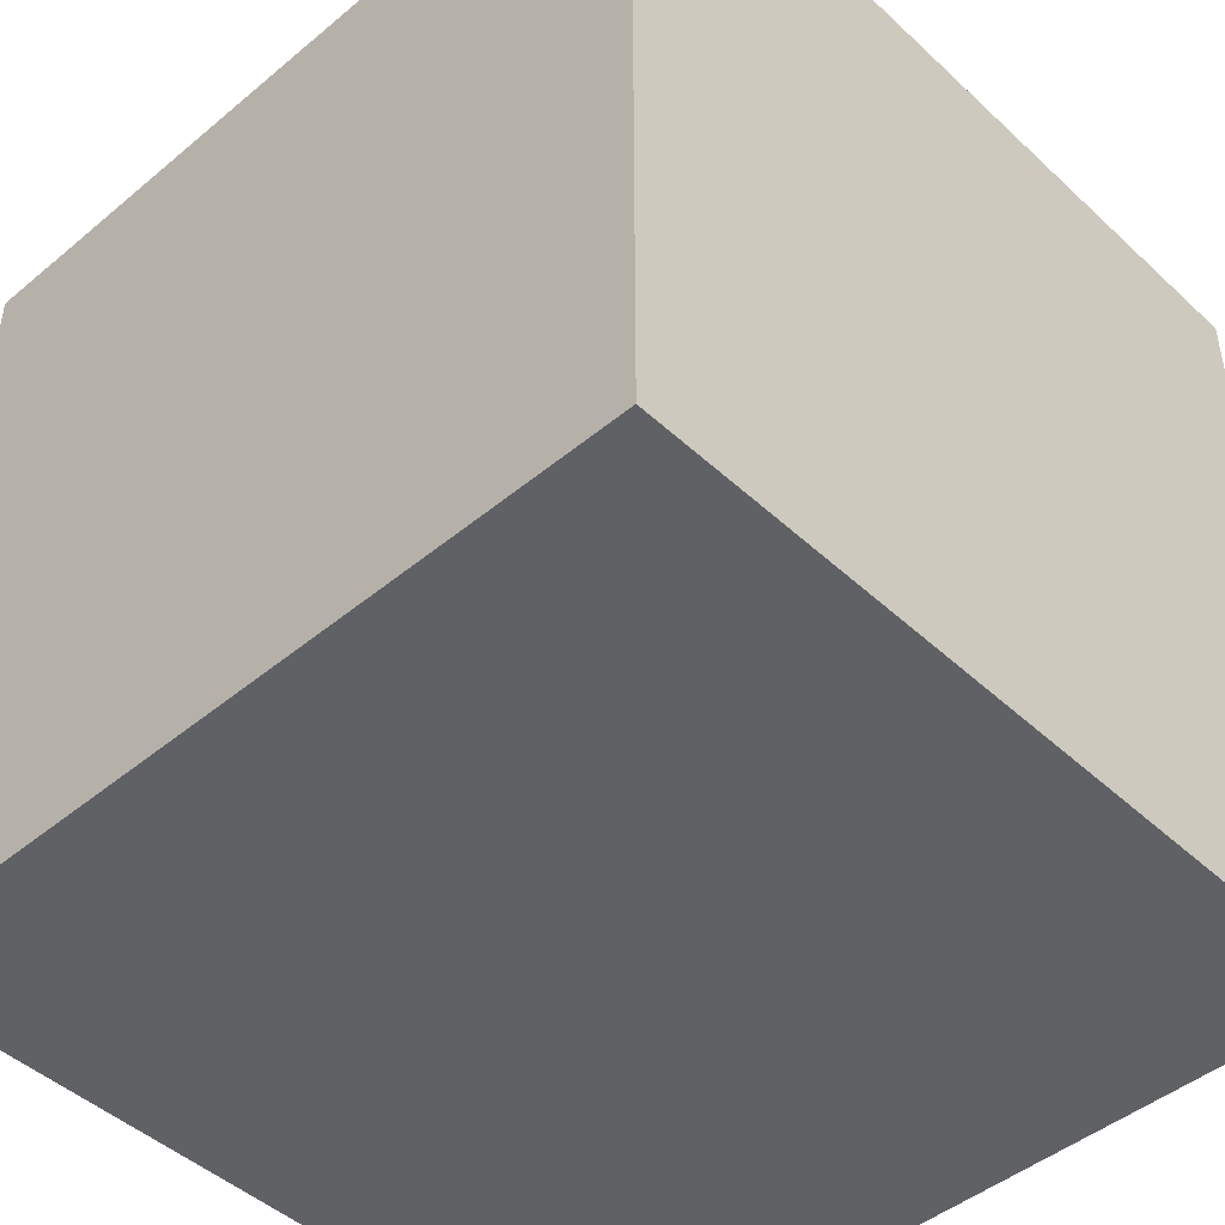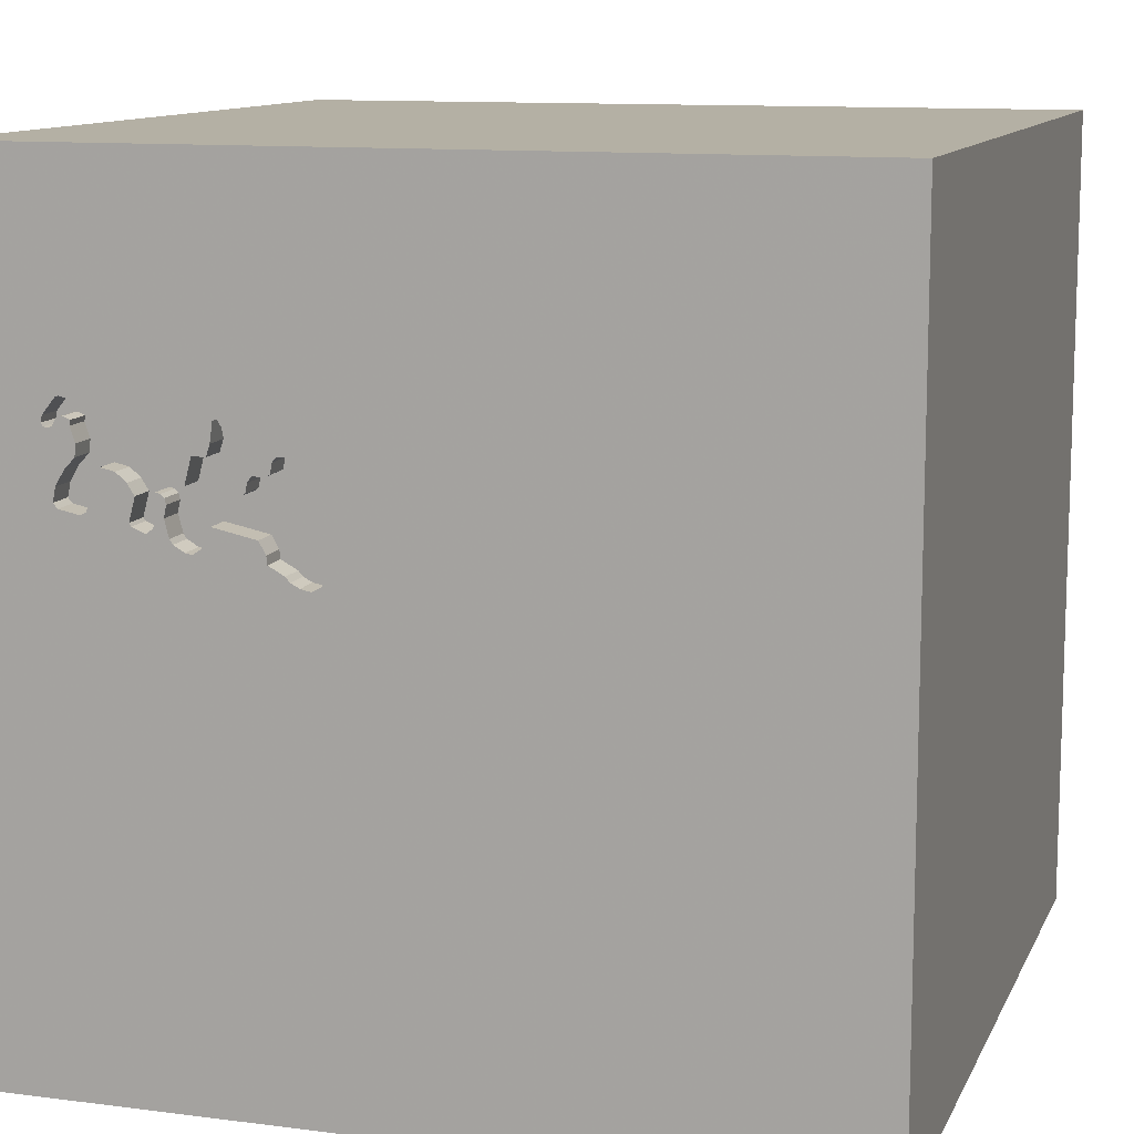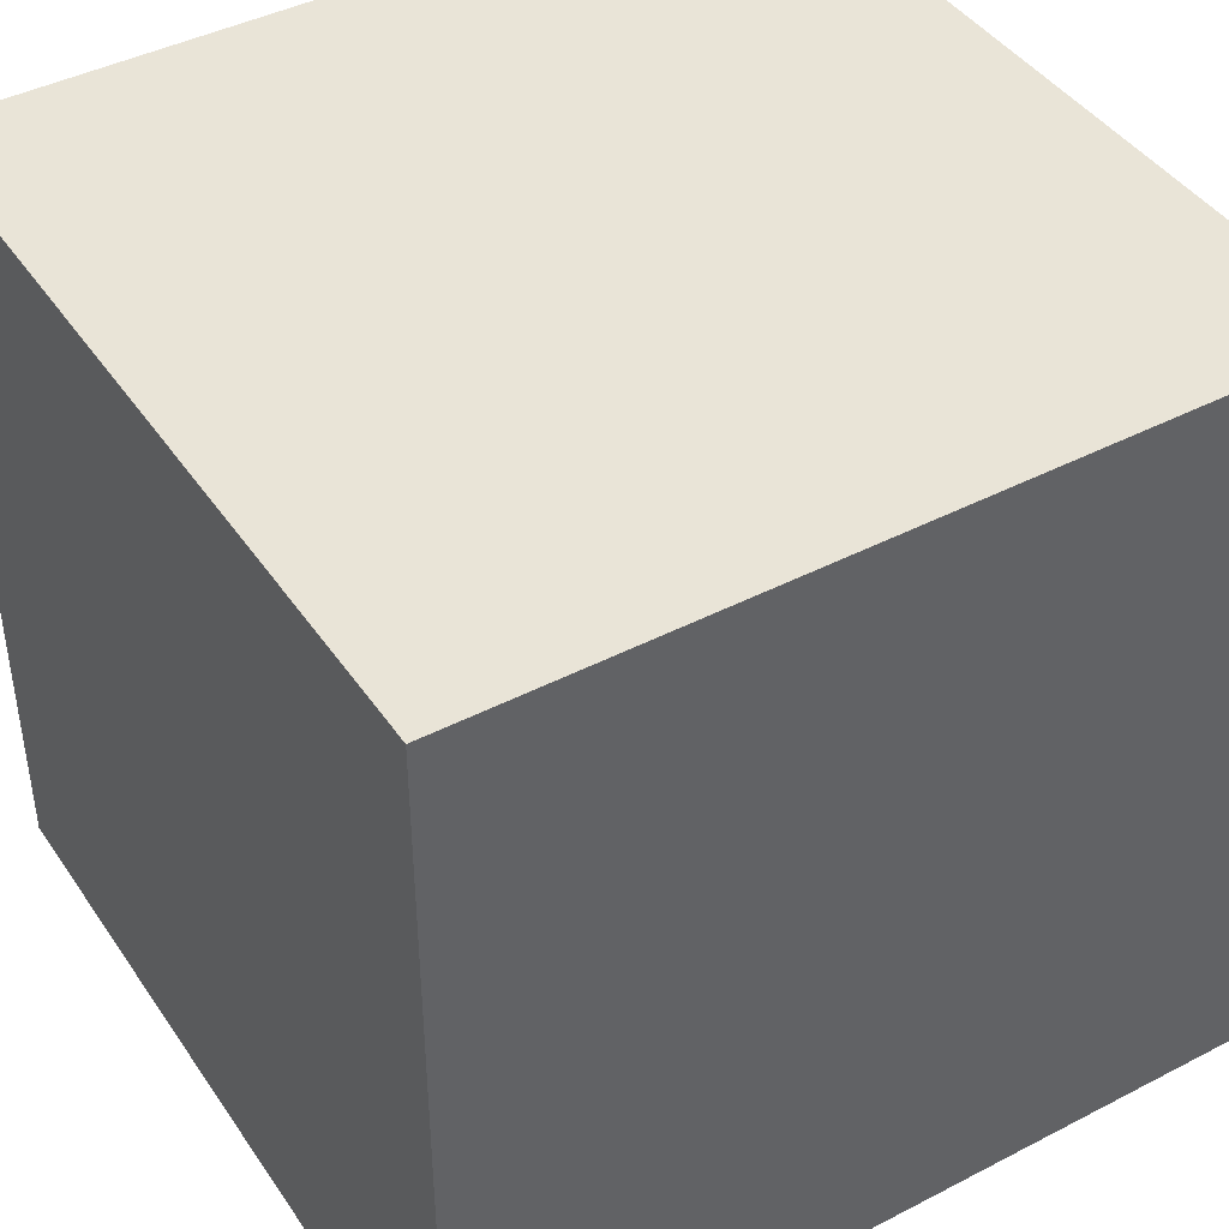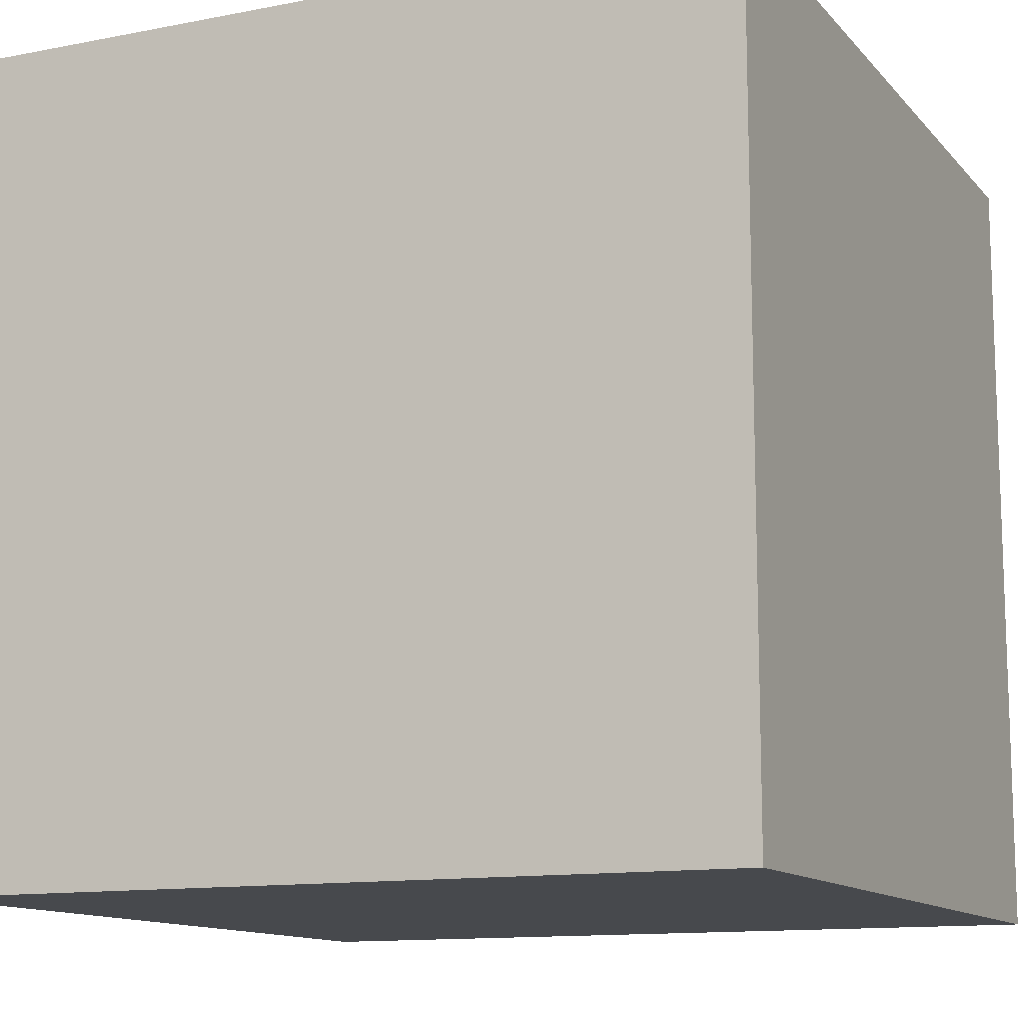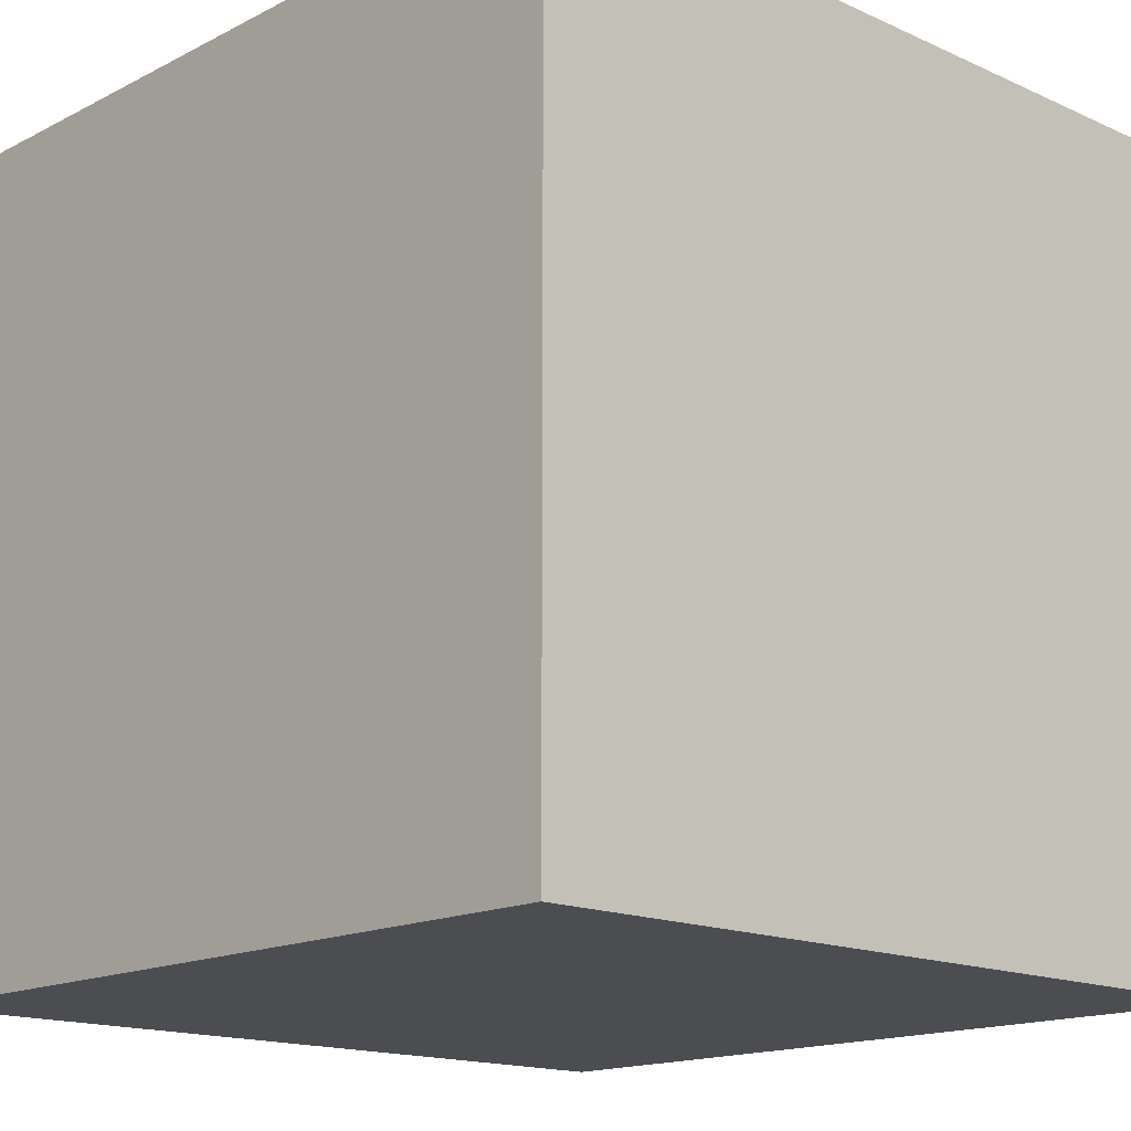
<metadata>
{"format":"obj","ext":"obj","renderer":"f3d","projection":"perspective","resolution":1024,"background":"white","views":[{"elev":-46.2,"azim":-46.5,"up":"+Z"},{"elev":11.4,"azim":-162.6,"up":"+Z"},{"elev":42.9,"azim":-31.6,"up":"+Z"},{"elev":-12.3,"azim":-155.3,"up":"+Y"},{"elev":-15.7,"azim":136.7,"up":"+Y"}]}
</metadata>
<code>
o carriage_193
v 0.6596 1.5 0.336
v 0.6596 1.4 0.336
v 0.6137 1.5 0.6944
v 0.6137 1.4 0.6944
v 0.7906 1.5 0.4506
v 0.7668 1.5 0.31
v 0.4049 1.5 0.2343
v 0.8026 1.5 0.4628
v 0.8026 1.4 0.4628
v 0.2396 1.5 0.3304
v 0.2396 1.4 0.3304
v 0.7852 1.5 0.4301
v 0.7852 1.4 0.4301
v 0.9499 1.5 0.5226
v 0.3588 1.5 0.2004
v 0.3588 1.4 0.2004
v 0.603 1.5 0.5372
v 0.603 1.4 0.5372
v 0.7121 1.5 0.5366
v 1.071 1.5 0.3833
v 0.794 1.5 0.3883
v 1.155 1.5 0.6527
v 1.155 1.4 0.6527
v 0.3121 1.5 0.5199
v -0.6771 0.8561 -1.5
v -0.6771 -0 1.5
v -0.7812 -1.5 -0.1823
v 0.8198 1.5 0.5196
v 0.3438 1.5 0.5266
v 1.187 1.5 0.6837
v 0.4269 1.5 0.5924
v 0.4269 1.4 0.5924
v 0.4614 1.5 0.2655
v 0.4614 1.4 0.2655
v 1.131 1.5 0.7445
v 0.2788 1.5 0.513
v 0.2788 1.4 0.513
v 0.9021 1.5 0.3577
v 0.8543 1.5 0.6091
v 0.8543 1.4 0.6091
v 1.082 1.5 0.56
v 1.082 1.4 0.56
v 0.5078 0.6771 1.5
v 0.4167 -0 1.5
v 0.1823 1.094 1.5
v 0.5208 -0.638 1.5
v 0.2083 -1.5 -0.8333
v 0.4297 -1.5 0.4687
v 0.4557 -1.5 -0.2083
v 0.2083 -1.5 -1.25
v -0.1042 -1.5 1.5
v -0.2718 1.5 -0.651
v 0.1823 1.5 1.12
v -0.1302 1.5 -1.5
v 0.1302 1.5 1.5
v 0.3118 1.5 0.1979
v 0.0415 -0.7739 -1.5
v 1.5 -1.5 1.5
v 0.5991 1.5 0.672
v 1.078 1.5 0.6028
v 1.05 1.5 0.3934
v 0.6655 1.5 0.3082
v 0.5395 1.5 0.4707
v 0.7243 1.5 0.4899
v 0.7243 1.4 0.4899
v 0.05208 -1.029 1.5
v -0.2083 0.4557 1.5
v -0.1302 -0.3125 1.5
v -0.1562 -1.5 0.1042
v -0.1562 -1.5 0.651
v -0.2865 -1.5 -0.5729
v 0.913 1.5 0.4907
v 0.8296 1.5 0.357
v 1.08 1.5 0.5839
v 1.042 1.5 0.7065
v 1.042 1.4 0.7065
v 0.9981 1.5 0.6392
v 1.042 0.4167 1.5
v 1.198 -0 1.5
v 1.5 1.5 -1.5
v 1.055 -1.5 0.3125
v 1.172 -1.5 -0.2604
v 1.145 1.5 0.3989
v 1.146 1.5 -0.1693
v 1.14 1.5 0.6786
v 1.12 1.5 0.5195
v 1.15 1.5 0.4677
v 1.141 1.5 0.7418
v 1.042 -0.4167 1.5
v 0.8212 1.5 0.4666
v 0.8212 1.4 0.4666
v 1.038 1.5 0.4927
v 1.038 1.4 0.4927
v 0.5991 1.4 0.672
v 0.2642 1.5 0.4905
v 0.2642 1.4 0.4905
v 1.085 1.5 0.7348
v 1.019 1.5 0.6716
v 0.3438 1.4 0.5266
v 1.166 1.5 0.6454
v 0.44 1.5 0.5757
v 0.44 1.4 0.5757
v 1.078 1.4 0.6028
v 0.8401 1.5 0.4222
v 0.8401 1.4 0.4222
v 1.119 1.5 0.684
v 0.9981 1.4 0.6392
v 0.9021 1.4 0.3577
v 0.572 1.5 0.4774
v 0.572 1.4 0.4774
v -0.5208 -0.5729 1.5
v 1.001 1.5 0.5333
v -1.5 -1.5 -1.5
v -1.5 -1.016 -0.1432
v -1.5 0.4427 0.4688
v -1.5 0.4427 -0.1562
v -1.5 0.625 -0.638
v -1.5 -0.1042 -1.5
v -1.5 -0.1302 1.5
v -1.5 -0.1953 -1.172
v -1.5 -0.1562 0.4687
v -1.5 0.02604 1.094
v -1.5 0 -0.4687
v -1.5 1.042 0.3385
v -1.5 1.185 -0.1823
v -1.5 1.5 -1.5
v -1.5 -0.625 0.4687
v -1.5 -1.5 -0.1302
v -1.5 1.5 1.5
v -1.5 -0.4557 -0.651
v -1.5 -0.3646 -0
v -1.5 -1.5 1.5
v 0.8041 1.5 0.5018
v 0.7778 1.5 0.3268
v 0.7778 1.4 0.3268
v 0.9001 1.5 0.4711
v 1.187 1.4 0.6837
v 0.7668 1.4 0.31
v 0.6286 1.5 0.6927
v 0.6286 1.4 0.6927
v 0.8247 1.5 0.3802
v 0.9094 1.5 0.3689
v 0.9094 1.4 0.3689
v 0.6519 1.5 0.5813
v 0.6519 1.4 0.5813
v 0.6426 1.5 0.3712
v 0.6426 1.4 0.3712
v 1.5 1.5 1.5
v 1.5 -1.5 -1.5
v 0.4895 1.5 0.3392
v 0.5875 1.5 0.6114
v 0.2468 1.5 0.3537
v 1.131 1.4 0.7445
v 1.164 1.5 0.713
v 1.12 1.4 0.5195
v 0.2834 1.5 0.4219
v 0.2834 1.4 0.4219
v 0.8268 1.5 0.463
v 1.033 1.5 0.5206
v 0.5283 1.5 0.478
v 0.5283 1.4 0.478
v 1.161 1.5 0.4167
v 1.161 1.4 0.4167
v 1.354 1.5 0.1562
v 1.354 1.5 0.5208
v 1.152 1.5 0.7288
v 0.3785 1.5 0.5919
v 0.8247 1.4 0.3802
v 0.254 1.5 0.377
v 0.6655 1.4 0.3082
v 1.5 -0.1237 0.3945
v 1.5 0.1302 -1.5
v 1.5 -0.1302 1.5
v 1.5 -1.5 0.1302
v 1.071 1.4 0.3833
v 0.7002 1.5 0.5818
v 0.7002 1.4 0.5818
v -1.276 -0.03906 1.5
v -1.146 -1.5 0.1823
v 0.8198 1.4 0.5196
v 1.166 1.4 0.6454
v 0.6385 1.5 0.6221
v 0.4049 1.4 0.2343
v 0.5073 1.5 0.5317
v 0.5073 1.4 0.5317
v 1.145 1.4 0.3989
v 0.4895 1.4 0.3392
v 1.06 1.5 0.3883
v -0.3125 1.055 1.5
v -0.2604 -1.5 1.133
v 0.8041 1.4 0.5018
v 1.031 1.5 0.4573
v 1.031 1.4 0.4573
v 1.15 1.4 0.4677
v 0.3893 1.5 0.2165
v 0.3893 1.4 0.2165
v 1.185 1.5 0.6492
v 1.093 1.5 0.6735
v 1.093 1.4 0.6735
v 0.7279 1.5 0.2873
v 1.14 1.4 0.6786
v 0.8324 1.5 0.4593
v 0.8324 1.4 0.4593
v 0.8333 1.5 0.7812
v 0.7047 1.5 0.2825
v 0.5215 1.5 0.5105
v 0.2636 1.5 0.2386
v 0.2636 1.4 0.2386
v 1.05 1.4 0.3934
v 0.6385 1.4 0.6221
v 1.033 1.4 0.5206
v 0.3216 1.5 0.1927
v 0.3216 1.4 0.1927
v 0.5339 1.5 0.4743
v 0.833 1.5 0.595
v 0.833 1.4 0.595
v 1.185 1.4 0.6492
v 0.5875 1.4 0.6114
v 0.289 1.5 0.21
v 0.913 1.4 0.4907
v 0.794 1.4 0.3883
v 0.4693 1.5 0.5286
v 0.4693 1.4 0.5286
v 0.254 1.4 0.377
v 1.192 1.5 0.6605
v 1.192 1.4 0.6605
v 1.085 1.4 0.7348
v 0.289 1.4 0.21
v 0.7047 1.4 0.2825
v 1.141 1.4 0.7418
v 0.853 1.5 0.3377
v 0.853 1.4 0.3377
v 0.4648 1.5 0.2952
v 0.4648 1.4 0.2953
v 0.2826 1.5 0.4024
v 0.2826 1.4 0.4024
v 0.3785 1.4 0.5919
v 0.5215 1.4 0.5105
v 1.035 1.5 0.475
v 1.096 1.5 0.655
v 1.096 1.4 0.655
v 0.5395 1.4 0.4707
v 0.8873 1.5 0.4514
v 0.8873 1.4 0.4514
v 0.8296 1.4 0.357
v 1.119 1.4 0.684
v 0.7279 1.4 0.2873
v 1.001 1.4 0.5333
v 0.4478 1.5 0.5386
v 0.4478 1.4 0.5386
v 0.9499 1.4 0.5226
v 0.7906 1.4 0.4506
f 132 178 119
f 128 179 132
f 132 190 51
f 119 122 132
f 51 66 132
f 66 111 132
f 132 114 128
f 119 129 122
f 132 121 127
f 51 58 66
f 132 26 178
f 122 121 132
f 127 114 132
f 128 113 179
f 111 26 132
f 178 129 119
f 114 113 128
f 132 70 190
f 66 68 111
f 179 27 132
f 190 58 51
f 127 131 114
f 113 27 179
f 70 58 190
f 26 129 178
f 121 131 127
f 132 69 70
f 68 26 111
f 122 115 121
f 27 69 132
f 58 46 66
f 66 46 68
f 129 115 122
f 70 48 58
f 131 130 114
f 114 130 113
f 26 67 129
f 68 67 26
f 121 116 131
f 69 48 70
f 115 116 121
f 113 71 27
f 27 71 69
f 46 44 68
f 131 123 130
f 116 123 131
f 69 49 48
f 58 89 46
f 44 67 68
f 67 189 129
f 129 124 115
f 124 116 115
f 48 81 58
f 89 44 46
f 130 120 113
f 71 49 69
f 49 81 48
f 44 43 67
f 124 125 116
f 116 117 123
f 123 120 130
f 89 79 44
f 120 118 113
f 113 47 71
f 47 49 71
f 58 173 89
f 44 78 43
f 67 45 189
f 117 120 123
f 57 113 118
f 113 50 47
f 49 82 81
f 81 174 58
f 171 173 58
f 79 78 44
f 43 45 67
f 171 58 174
f 189 55 129
f 129 125 124
f 125 117 116
f 173 79 89
f 45 55 189
f 53 129 55
f 117 126 120
f 47 149 49
f 149 82 49
f 82 174 81
f 52 129 10
f 78 148 43
f 43 148 45
f 126 118 120
f 173 78 79
f 125 126 117
f 25 57 118
f 50 149 47
f 10 129 169
f 169 152 10
f 148 55 45
f 24 129 53
f 129 24 36
f 95 156 235
f 129 36 95
f 95 235 169
f 129 95 169
f 219 56 52
f 52 10 207
f 52 207 219
f 129 126 125
f 173 148 78
f 151 206 184
f 29 24 53
f 53 151 184
f 167 29 53
f 184 222 249
f 31 167 53
f 184 249 101
f 31 53 184
f 184 101 31
f 7 33 52
f 52 56 212
f 52 212 15
f 195 7 52
f 52 15 195
f 52 126 129
f 113 149 50
f 82 149 174
f 171 148 173
f 33 233 150
f 57 149 113
f 171 174 149
f 151 53 59
f 151 109 63
f 214 160 206
f 151 63 214
f 151 214 206
f 205 33 150
f 25 118 126
f 53 55 148
f 204 19 176
f 204 176 144
f 204 144 182
f 3 59 53
f 3 53 204
f 204 182 139
f 139 3 204
f 151 17 109
f 205 150 62
f 52 33 205
f 148 204 53
f 28 19 204
f 204 39 215
f 204 215 28
f 200 84 205
f 1 62 150
f 150 146 1
f 84 52 205
f 80 57 25
f 77 39 204
f 19 28 133
f 200 6 84
f 204 148 35
f 204 35 97
f 77 204 98
f 64 19 133
f 84 6 134
f 231 38 84
f 5 104 141
f 231 84 134
f 73 231 134
f 5 141 73
f 73 134 21
f 12 5 73
f 21 12 73
f 148 88 35
f 75 98 204
f 204 97 75
f 142 243 136
f 136 72 84
f 84 38 142
f 84 142 136
f 8 90 158
f 158 202 104
f 5 8 158
f 5 158 104
f 80 52 84
f 88 148 166
f 164 84 83
f 20 83 84
f 84 72 61
f 188 20 84
f 84 61 188
f 166 165 154
f 72 14 159
f 159 92 239
f 192 61 72
f 159 239 192
f 72 159 192
f 54 126 52
f 54 80 25
f 148 165 166
f 30 154 165
f 86 85 22
f 165 86 22
f 225 30 165
f 165 22 100
f 197 225 165
f 165 100 197
f 87 86 164
f 164 83 162
f 162 87 164
f 112 159 14
f 80 84 164
f 80 54 52
f 54 25 126
f 80 148 171
f 80 165 148
f 164 86 165
f 85 86 74
f 74 60 240
f 85 74 240
f 240 198 106
f 240 106 85
f 80 172 57
f 172 149 57
f 172 171 149
f 80 171 172
f 80 164 165
f 86 41 74
f 230 246 153
f 230 201 246
f 35 88 230
f 230 153 35
f 246 227 153
f 230 137 201
f 246 201 106
f 166 154 230
f 230 88 166
f 246 199 227
f 153 227 35
f 137 230 154
f 154 30 137
f 137 23 201
f 85 106 201
f 106 198 199
f 199 246 106
f 199 76 227
f 97 35 227
f 226 23 137
f 201 23 85
f 76 199 107
f 227 76 97
f 30 225 226
f 226 137 30
f 23 226 217
f 22 85 23
f 198 240 241
f 241 199 198
f 98 75 76
f 76 107 98
f 241 107 199
f 75 97 76
f 225 197 226
f 217 181 23
f 217 226 197
f 100 22 23
f 23 181 100
f 240 60 241
f 107 77 98
f 241 103 107
f 197 100 181
f 181 217 197
f 103 241 60
f 107 40 77
f 103 248 107
f 103 60 74
f 39 77 40
f 107 251 40
f 103 42 248
f 251 107 248
f 74 41 42
f 42 103 74
f 40 216 39
f 251 220 40
f 42 211 248
f 251 248 14
f 215 39 216
f 40 220 216
f 220 251 72
f 155 211 42
f 248 211 112
f 112 14 248
f 72 251 14
f 155 42 41
f 41 86 155
f 28 215 216
f 216 180 28
f 180 216 220
f 72 136 220
f 155 93 211
f 159 112 211
f 180 220 203
f 136 243 244
f 244 220 136
f 155 194 93
f 211 93 159
f 194 155 86
f 86 87 194
f 180 191 28
f 180 203 91
f 244 203 220
f 243 142 244
f 194 193 93
f 92 159 93
f 87 162 194
f 133 28 191
f 91 191 180
f 158 90 91
f 91 203 158
f 105 203 244
f 143 244 142
f 193 194 175
f 239 92 93
f 93 193 239
f 163 194 162
f 191 65 133
f 191 91 9
f 202 158 203
f 90 8 91
f 104 202 203
f 203 105 104
f 105 244 143
f 142 38 143
f 175 209 193
f 186 175 194
f 192 239 193
f 194 163 186
f 162 83 163
f 65 64 133
f 191 252 65
f 252 191 9
f 9 91 8
f 168 105 143
f 108 143 38
f 188 61 209
f 209 175 188
f 61 192 193
f 193 209 61
f 175 186 20
f 186 163 83
f 65 177 19
f 19 64 65
f 252 13 65
f 252 9 5
f 8 5 9
f 105 168 141
f 141 104 105
f 108 168 143
f 20 188 175
f 83 20 186
f 177 176 19
f 65 145 177
f 5 12 13
f 13 252 5
f 65 13 147
f 168 108 232
f 38 231 232
f 232 108 38
f 177 145 176
f 18 145 65
f 110 65 147
f 221 147 13
f 73 141 168
f 168 245 73
f 232 245 168
f 231 73 232
f 144 176 145
f 145 18 218
f 65 110 18
f 12 21 221
f 221 13 12
f 110 147 242
f 221 2 147
f 245 232 73
f 145 210 144
f 210 145 218
f 218 18 151
f 18 110 17
f 110 242 63
f 63 109 110
f 242 147 187
f 135 2 221
f 1 146 147
f 147 2 1
f 182 144 210
f 94 210 218
f 17 151 18
f 151 59 218
f 109 17 110
f 21 134 135
f 135 221 21
f 242 187 161
f 187 147 150
f 2 135 138
f 146 150 147
f 210 140 182
f 210 94 140
f 94 218 59
f 214 63 242
f 242 161 214
f 187 223 161
f 138 247 2
f 138 135 134
f 134 6 138
f 2 170 1
f 139 182 140
f 94 4 140
f 160 214 161
f 250 223 187
f 238 161 223
f 234 187 150
f 150 233 234
f 247 138 200
f 170 2 247
f 6 200 138
f 62 1 170
f 3 139 140
f 140 4 3
f 59 3 4
f 4 94 59
f 206 160 161
f 161 238 206
f 223 250 222
f 250 187 99
f 223 185 238
f 236 187 234
f 247 229 170
f 170 229 62
f 249 222 250
f 222 184 223
f 250 99 237
f 99 187 157
f 185 223 184
f 238 185 206
f 157 187 236
f 183 236 234
f 233 33 34
f 34 234 233
f 200 205 229
f 229 247 200
f 205 62 229
f 101 249 250
f 250 102 101
f 102 250 237
f 29 167 237
f 237 99 29
f 99 157 37
f 184 206 185
f 157 236 156
f 183 11 236
f 34 183 234
f 33 7 34
f 102 237 32
f 99 37 24
f 24 29 99
f 157 96 37
f 235 156 236
f 156 95 157
f 183 208 11
f 11 224 236
f 183 34 7
f 31 101 102
f 102 32 31
f 167 31 32
f 32 237 167
f 36 24 37
f 96 157 95
f 37 96 36
f 169 235 236
f 236 224 169
f 16 208 183
f 11 208 207
f 207 10 11
f 224 11 152
f 152 169 224
f 95 36 96
f 228 208 16
f 196 16 183
f 10 152 11
f 7 195 196
f 196 183 7
f 219 207 208
f 208 228 219
f 16 213 228
f 16 196 15
f 195 15 196
f 213 16 212
f 56 219 228
f 228 213 56
f 15 212 16
f 213 212 56

</code>
